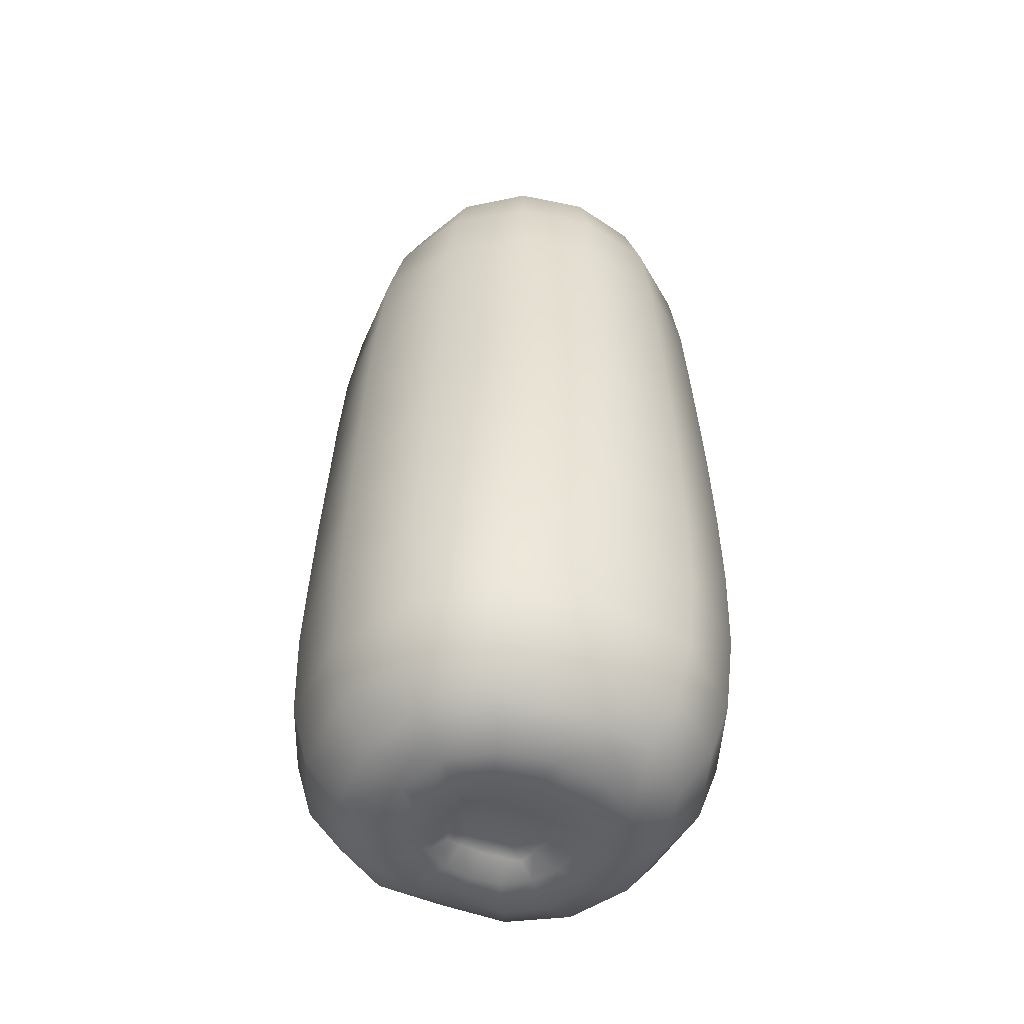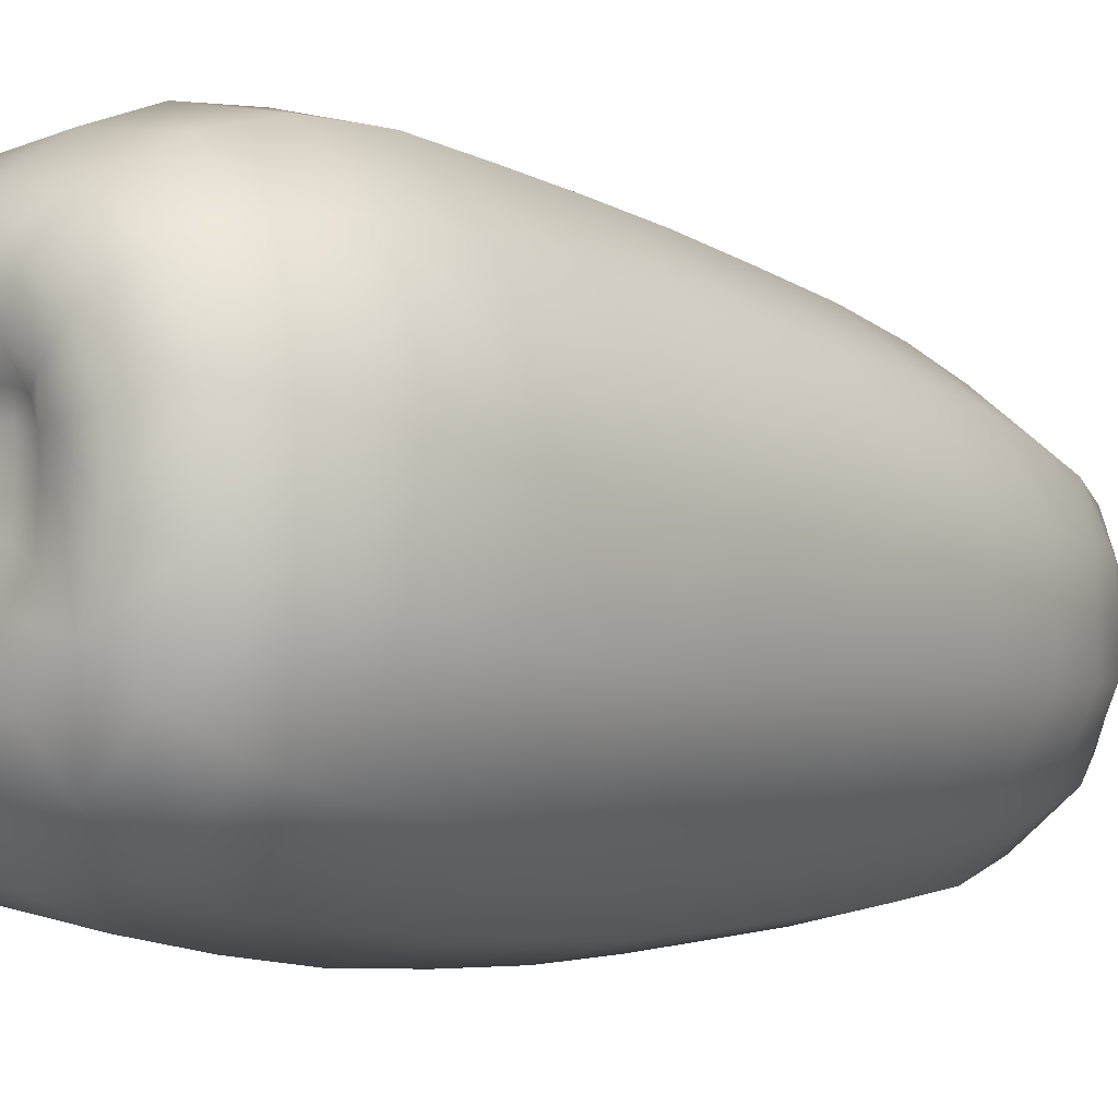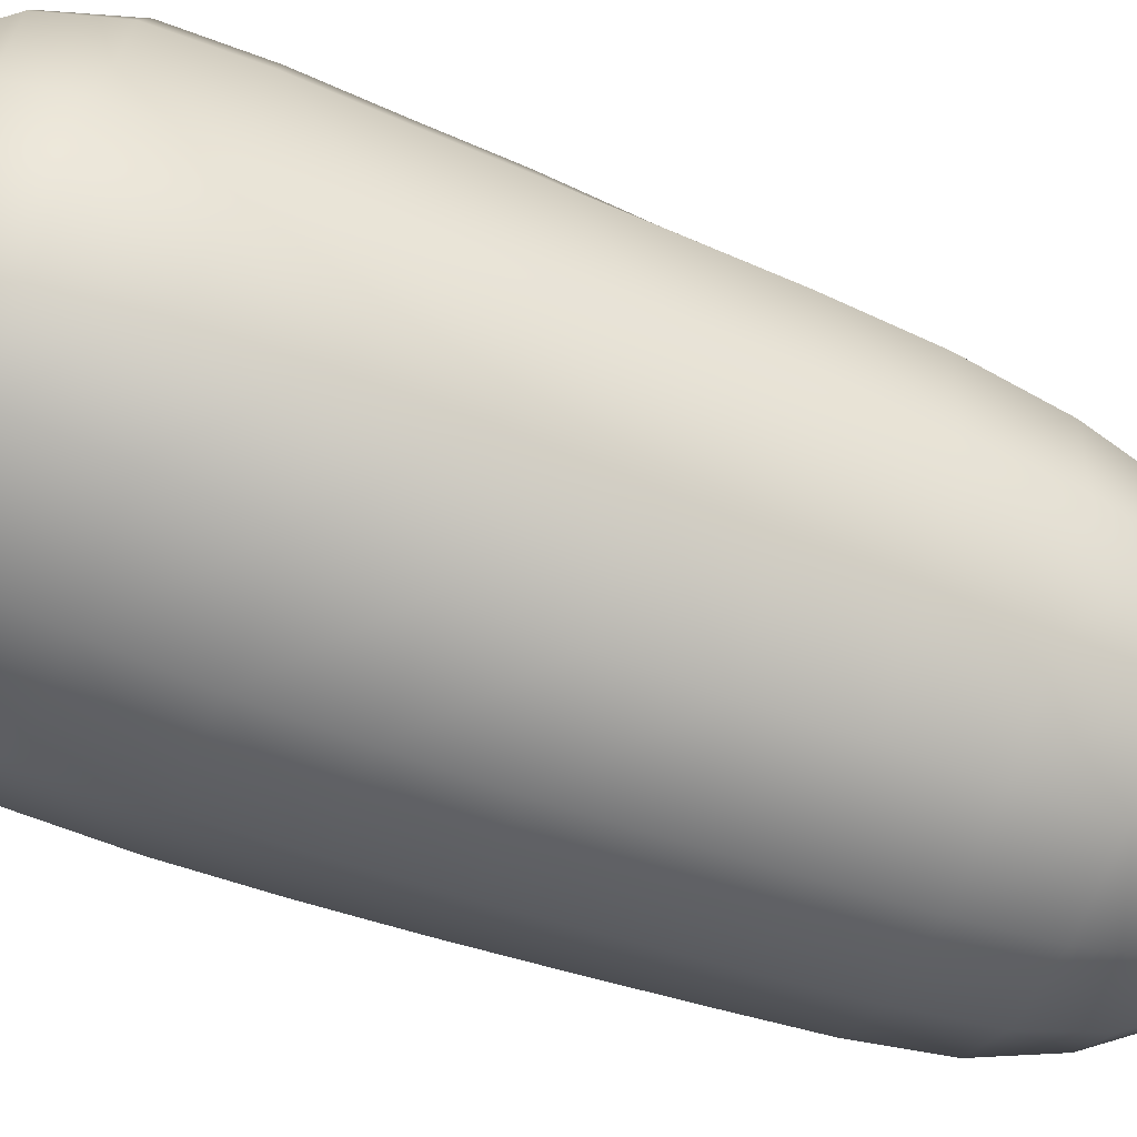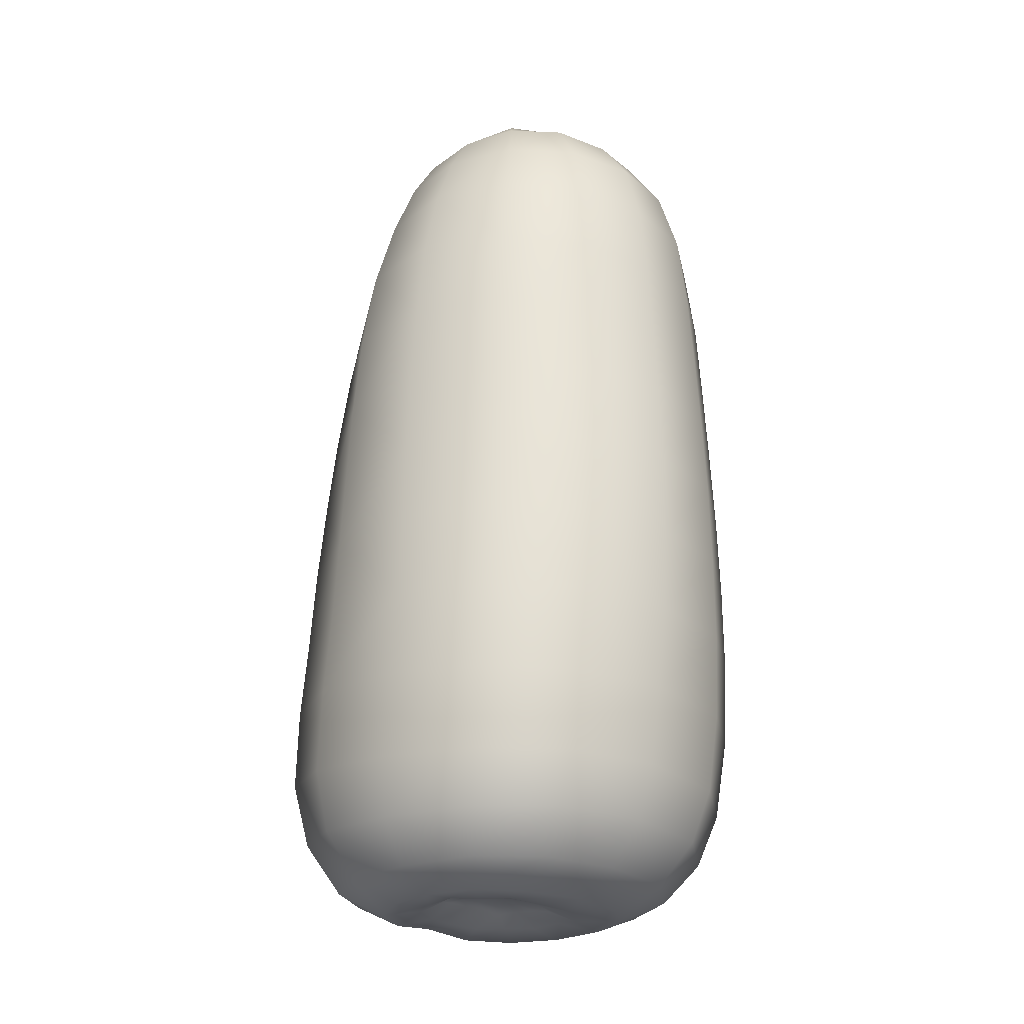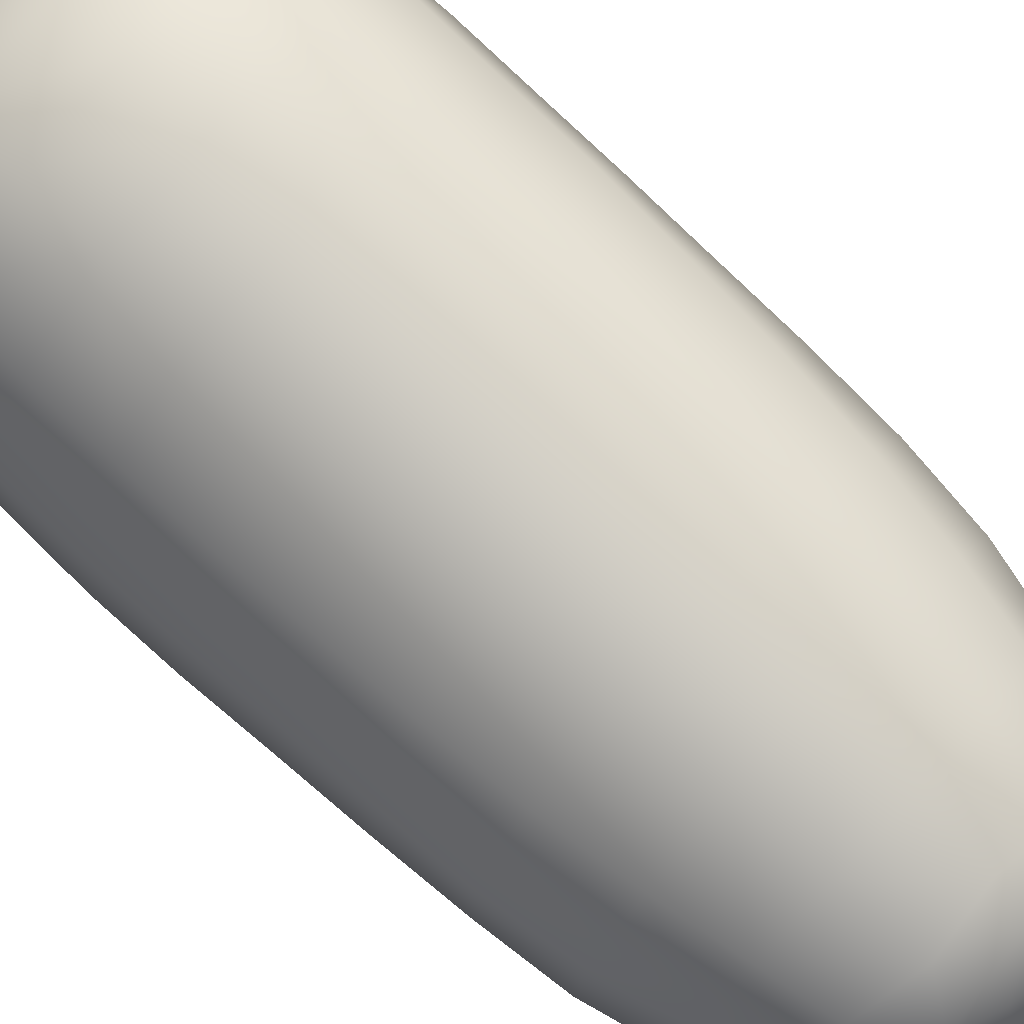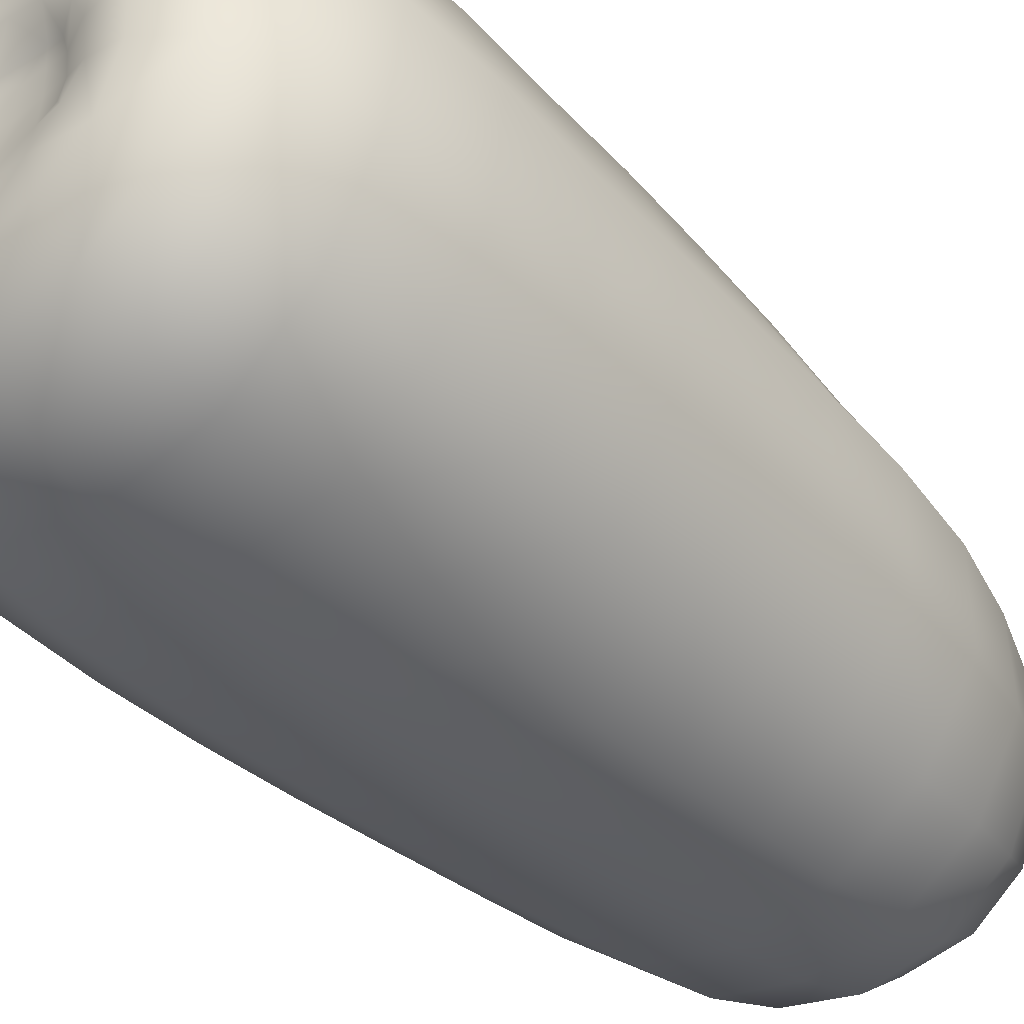
<metadata>
{"format":"obj","ext":"obj","renderer":"f3d","projection":"perspective","resolution":1024,"background":"white","views":[{"elev":-49.6,"azim":155.2,"up":"+Y"},{"elev":-2.7,"azim":41.2,"up":"+Z"},{"elev":-57.6,"azim":68.6,"up":"+Z"},{"elev":-26.1,"azim":138.3,"up":"+Y"},{"elev":71.8,"azim":132.8,"up":"+Z"},{"elev":-38.0,"azim":40.5,"up":"+Z"}]}
</metadata>
<code>
g default
v -1.791 -9.367 0.2798
v -1.994 6.617 2.169
v -0.5793 6.791 2.84
v -1.548 7.101 -0.3954
v -1.885 6.652 -0.7748
v -2.249 6.678 0.2413
v -1.657 7.211 0.3756
v -0.5845 -9.088 1.172
v -5e-06 -9.089 1.115
v -0.489 -8.959 1.761
v -0.9081 -9.021 1.714
v -2.875 -8.312 -0.7971
v -1.648 -8.299 -1.825
v -1.067 -9.415 -0.3748
v -3.487 -8.26 0.8035
v -2.041 -9.295 2.295
v -2.227 6.689 1.398
v -2.692 5.895 1.44
v -2.134 5.987 2.477
v -1.101 6.257 3.07
v -1.438 6.891 2.325
v -1.624 7.194 1.468
v -0.7195 -8.982 2.495
v -0.8149 -8.977 2.189
v -0.422 -8.92 2.245
v -0.4163 -8.921 2.602
v 4e-06 6.788 2.921
v 3e-06 7.261 2.375
v -0.7296 7.158 2.358
v 2e-06 7.58 1.517
v -0.8567 7.483 1.511
v 2e-06 7.548 0.3505
v -0.8981 7.471 0.3755
v -0.9314 7.201 -0.5958
v 1e-06 7.224 -0.6765
v 1e-06 6.652 -1.587
v -1.079 6.656 -1.396
v 1e-06 5.693 -2.266
v -1.265 5.709 -1.989
v -2.267 5.76 -1.167
v -1.409 4.496 -2.321
v -2.585 4.575 -1.424
v -3.236 4.687 -0.01336
v -2.768 5.832 0.09197
v -3.108 4.784 1.553
v -3.543 3.335 -0.04459
v -3.464 3.433 1.662
v -2.614 3.491 3.028
v -2.356 4.854 2.773
v -1.396 3.548 3.927
v -1.26 4.94 3.551
v 2e-06 3.569 4.238
v 5e-06 4.982 3.85
v 6e-06 6.157 3.431
v -1.528 2.042 4.236
v 1e-06 2.072 4.586
v -1.618 0.4734 4.49
v 0 0.509 4.865
v -1.674 -1.057 4.736
v -0 -1.028 5.144
v -1.727 -2.508 4.926
v -1e-06 -2.494 5.38
v -1.752 -3.913 5.097
v -1e-06 -3.905 5.572
v -1.795 -5.312 5.244
v -1e-06 -5.298 5.663
v -1.772 -6.695 5.225
v 2e-06 -6.65 5.558
v -1.592 -7.883 4.937
v 9e-06 -7.818 5.158
v -0.8631 -9.247 3.661
v -3e-06 -9.137 3.803
v -3e-06 -8.908 2.656
v -3e-06 -8.898 2.266
v -4e-06 -8.916 1.758
v -1.602 -9.269 3.163
v -2.824 -7.969 4.031
v -3.464 -8.122 2.558
v -3.811 -7.061 2.466
v -3.786 -7.277 0.5391
v -3.124 -6.833 4.124
v -3.184 -5.407 3.989
v -3.93 -5.599 2.216
v -3.927 -4.103 2.024
v -3.923 -4.24 0.05167
v -3.893 -5.81 0.2364
v -3.162 -3.978 3.822
v -3.132 -2.566 3.711
v -3.889 -2.656 1.954
v -3.816 -1.204 1.934
v -3.831 -1.266 0.02537
v -3.896 -2.742 -0.003807
v -3.051 -1.125 3.603
v -2.966 0.3949 3.442
v -3.755 0.3207 1.879
v -3.666 1.908 1.771
v -3.681 1.833 -0.01112
v -3.774 0.264 0.03909
v -2.833 1.973 3.246
v -2.825 1.734 -1.556
v -2.903 0.2058 -1.59
v -2.975 -1.313 -1.615
v -1.551 0.1609 -2.624
v -1.594 -1.351 -2.673
v -1.655 -2.877 -2.651
v -3.045 -2.821 -1.603
v -1.741 -4.416 -2.575
v -3.118 -4.351 -1.538
v -1.811 -5.961 -2.421
v -3.163 -5.931 -1.389
v -1.768 -7.374 -2.197
v -3.093 -7.38 -1.141
v -3e-06 -5.936 -2.702
v -3e-06 -7.317 -2.445
v -4e-06 -8.26 -2.081
v -4e-06 -9.399 -0.5583
v -1e-06 -4.428 -2.907
v -1e-06 -2.896 -2.984
v -1e-06 -1.367 -3.016
v -0 0.1416 -2.964
v -1.524 1.661 -2.541
v 0 1.635 -2.874
v -1.474 3.123 -2.46
v 1e-06 3.092 -2.782
v 2e-06 4.469 -2.618
v -2.737 3.212 -1.518
v 1.791 -9.367 0.2798
v 1.994 6.617 2.169
v 0.5793 6.791 2.84
v 1.548 7.101 -0.3954
v 1.885 6.652 -0.7749
v 2.249 6.678 0.2413
v 1.657 7.211 0.3756
v 0.5845 -9.088 1.172
v 0.489 -8.959 1.761
v 0.9081 -9.021 1.714
v 2.875 -8.312 -0.7971
v 1.648 -8.299 -1.825
v 1.067 -9.415 -0.3748
v 3.487 -8.26 0.8035
v 2.041 -9.295 2.295
v 2.227 6.689 1.398
v 2.692 5.895 1.44
v 2.134 5.987 2.477
v 1.101 6.257 3.07
v 1.438 6.891 2.325
v 1.624 7.194 1.468
v 0.7195 -8.982 2.495
v 0.8149 -8.977 2.189
v 0.422 -8.92 2.245
v 0.4163 -8.921 2.602
v 0.7296 7.158 2.358
v 0.8567 7.483 1.511
v 0.8981 7.471 0.3755
v 0.9314 7.201 -0.5958
v 1.079 6.656 -1.396
v 1.265 5.709 -1.989
v 2.267 5.76 -1.167
v 1.409 4.496 -2.321
v 2.585 4.575 -1.424
v 3.236 4.687 -0.01336
v 2.768 5.832 0.09197
v 3.108 4.784 1.553
v 3.543 3.335 -0.04459
v 3.464 3.433 1.662
v 2.614 3.491 3.028
v 2.356 4.854 2.773
v 1.396 3.548 3.927
v 1.26 4.94 3.551
v 1.528 2.042 4.236
v 1.618 0.4734 4.49
v 1.674 -1.057 4.736
v 1.727 -2.508 4.926
v 1.752 -3.913 5.097
v 1.795 -5.312 5.244
v 1.772 -6.695 5.225
v 1.592 -7.883 4.937
v 0.8631 -9.247 3.661
v 1.602 -9.269 3.163
v 2.824 -7.969 4.031
v 3.464 -8.122 2.558
v 3.811 -7.061 2.466
v 3.786 -7.277 0.5391
v 3.124 -6.833 4.124
v 3.184 -5.407 3.989
v 3.93 -5.599 2.216
v 3.927 -4.103 2.024
v 3.923 -4.24 0.05167
v 3.893 -5.81 0.2364
v 3.162 -3.978 3.822
v 3.132 -2.566 3.711
v 3.889 -2.656 1.954
v 3.816 -1.204 1.934
v 3.831 -1.266 0.02537
v 3.896 -2.742 -0.003808
v 3.051 -1.125 3.603
v 2.966 0.3949 3.442
v 3.755 0.3207 1.879
v 3.666 1.908 1.771
v 3.681 1.833 -0.01112
v 3.774 0.264 0.03909
v 2.833 1.973 3.246
v 2.825 1.734 -1.556
v 2.903 0.2058 -1.59
v 2.975 -1.313 -1.615
v 1.551 0.1609 -2.624
v 1.594 -1.351 -2.673
v 1.655 -2.877 -2.651
v 3.045 -2.821 -1.603
v 1.741 -4.416 -2.575
v 3.118 -4.351 -1.538
v 1.811 -5.961 -2.421
v 3.163 -5.931 -1.389
v 1.768 -7.374 -2.197
v 3.093 -7.38 -1.141
v 1.524 1.661 -2.541
v 1.474 3.123 -2.46
v 2.737 3.212 -1.518
v -0.9138 -9.116 1.289
v 0.9138 -9.116 1.289
v -2.117 -9.323 1.263
v 2.117 -9.323 1.263
v -0.7422 -9.305 0.4955
v -3e-06 -9.34 0.3684
v 0.7422 -9.305 0.4955
v 1.217 -9.321 0.9097
v 1.397 -9.215 1.519
v 1.3 -9.212 2.184
v 1.029 -9.166 2.7
v 0.5517 -9.192 2.992
v -4e-06 -9.17 3.089
v -0.5517 -9.192 2.992
v -1.029 -9.166 2.7
v -1.3 -9.212 2.184
v -1.397 -9.215 1.519
v -1.217 -9.321 0.9097
v 2.287 -8.87 3.688
v 2.844 -8.941 2.473
v 2.899 -8.997 1.032
v 2.42 -9.007 -0.3107
v 1.421 -9.017 -1.194
v -5e-06 -9.006 -1.405
v -1.421 -9.017 -1.194
v -2.42 -9.007 -0.3107
v -2.899 -8.997 1.032
v -2.844 -8.941 2.473
v -2.287 -8.87 3.688
v -1.265 -8.826 4.386
v -1e-06 -8.722 4.544
v 1.265 -8.826 4.386
g Ube_Low
f 4 5 6 7
f 10 8 9 75
f 244 12 13 243
f 15 12 244 245
f 2 17 18 19
f 2 19 20 21
f 2 21 22 17
f 23 24 25 26
f 27 28 29 3
f 28 30 31 29
f 31 30 32 33
f 31 33 7 22
f 31 22 21 29
f 33 34 4 7
f 34 35 36 37
f 34 37 5 4
f 37 36 38 39
f 37 39 40 5
f 40 39 41 42
f 40 42 43 44
f 40 44 6 5
f 44 43 45 18
f 44 18 17 6
f 45 43 46 47
f 45 47 48 49
f 45 49 19 18
f 49 48 50 51
f 49 51 20 19
f 51 50 52 53
f 51 53 54 20
f 52 50 55 56
f 56 55 57 58
f 58 57 59 60
f 60 59 61 62
f 62 61 63 64
f 64 63 65 66
f 66 65 67 68
f 68 67 69 70
f 70 69 248 249
f 231 232 26 73
f 74 73 26 25
f 74 25 10 75
f 247 248 69 77
f 232 233 23 26
f 246 247 77 78
f 233 234 24 23
f 78 79 80 15
f 78 77 81 79
f 81 82 83 79
f 81 77 69 67
f 81 67 65 82
f 83 84 85 86
f 83 86 80 79
f 83 82 87 84
f 87 88 89 84
f 87 82 65 63
f 87 63 61 88
f 89 90 91 92
f 89 92 85 84
f 89 88 93 90
f 93 94 95 90
f 93 88 61 59
f 93 59 57 94
f 95 96 97 98
f 95 98 91 90
f 95 94 99 96
f 99 48 47 96
f 99 94 57 55
f 99 55 50 48
f 98 97 100 101
f 98 101 102 91
f 102 101 103 104
f 102 104 105 106
f 102 106 92 91
f 106 105 107 108
f 106 108 85 92
f 108 107 109 110
f 108 110 86 85
f 110 109 111 112
f 110 112 80 86
f 112 111 13 12
f 112 12 15 80
f 111 109 113 114
f 111 114 115 13
f 115 242 243 13
f 224 9 8 223
f 113 109 107 117
f 117 107 105 118
f 118 105 104 119
f 119 104 103 120
f 120 103 121 122
f 122 121 123 124
f 124 123 41 125
f 125 41 39 38
f 123 121 100 126
f 123 126 42 41
f 126 100 97 46
f 126 46 43 42
f 121 103 101 100
f 97 96 47 46
f 35 34 33 32
f 25 24 11 10
f 22 7 6 17
f 236 223 8 219
f 27 3 20 54
f 3 29 21 20
f 130 133 132 131
f 135 134 220 136
f 240 241 138 137
f 239 140 181 238
f 128 144 143 142
f 128 146 145 144
f 128 142 147 146
f 148 151 150 149
f 27 129 152 28
f 28 152 153 30
f 153 154 32 30
f 153 147 133 154
f 153 152 146 147
f 154 133 130 155
f 155 156 36 35
f 155 130 131 156
f 156 157 38 36
f 156 131 158 157
f 158 160 159 157
f 158 162 161 160
f 158 131 132 162
f 162 143 163 161
f 162 132 142 143
f 163 165 164 161
f 163 167 166 165
f 163 143 144 167
f 167 169 168 166
f 167 144 145 169
f 169 53 52 168
f 169 145 54 53
f 52 56 170 168
f 56 58 171 170
f 58 60 172 171
f 60 62 173 172
f 62 64 174 173
f 64 66 175 174
f 66 68 176 175
f 68 70 177 176
f 177 70 249 250
f 231 73 151 230
f 74 150 151 73
f 74 75 135 150
f 177 250 237 180
f 230 151 148 229
f 237 238 181 180
f 229 148 149 228
f 181 140 183 182
f 181 182 184 180
f 184 182 186 185
f 184 176 177 180
f 184 185 175 176
f 186 189 188 187
f 186 182 183 189
f 186 187 190 185
f 190 187 192 191
f 190 174 175 185
f 190 191 173 174
f 192 195 194 193
f 192 187 188 195
f 192 193 196 191
f 196 193 198 197
f 196 172 173 191
f 196 197 171 172
f 198 201 200 199
f 198 193 194 201
f 198 199 202 197
f 202 199 165 166
f 202 170 171 197
f 202 166 168 170
f 201 204 203 200
f 201 194 205 204
f 205 207 206 204
f 205 209 208 207
f 205 194 195 209
f 209 211 210 208
f 209 195 188 211
f 211 213 212 210
f 211 188 189 213
f 213 215 214 212
f 213 189 183 215
f 215 137 138 214
f 215 183 140 137
f 214 114 113 212
f 214 138 115 114
f 115 138 241 242
f 224 225 134 9
f 113 117 210 212
f 117 118 208 210
f 118 119 207 208
f 119 120 206 207
f 120 122 216 206
f 122 124 217 216
f 124 125 159 217
f 125 38 157 159
f 217 218 203 216
f 217 159 160 218
f 218 164 200 203
f 218 160 161 164
f 216 203 204 206
f 200 164 165 199
f 35 32 154 155
f 150 135 136 149
f 136 227 228 149
f 147 142 132 133
f 27 54 145 129
f 129 145 146 152
f 226 220 134 225
f 11 24 234 235
f 15 245 246 78
f 226 227 136 220
f 240 137 140 239
f 11 235 236 219
f 219 8 10 11
f 9 134 135 75
f 116 224 223 14
f 116 139 225 224
f 127 226 225 139
f 127 222 227 226
f 228 227 222 141
f 179 229 228 141
f 178 230 229 179
f 72 231 230 178
f 72 71 232 231
f 71 76 233 232
f 76 16 234 233
f 235 234 16 221
f 236 235 221 1
f 1 14 223 236
f 179 141 238 237
f 222 239 238 141
f 127 240 239 222
f 127 139 241 240
f 242 241 139 116
f 243 242 116 14
f 1 244 243 14
f 245 244 1 221
f 246 245 221 16
f 16 76 247 246
f 76 71 248 247
f 249 248 71 72
f 250 249 72 178
f 237 250 178 179

</code>
